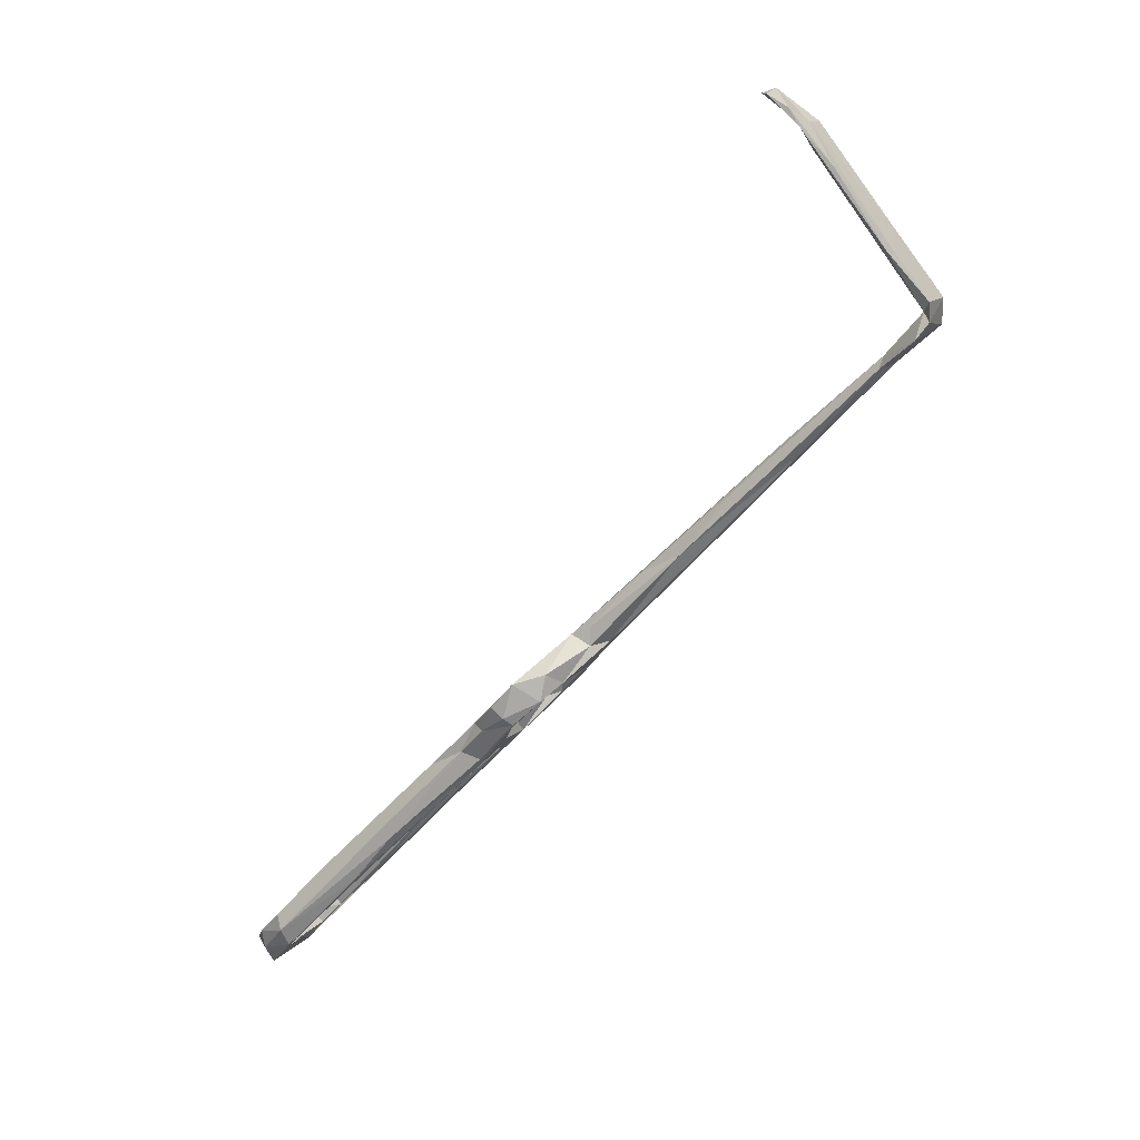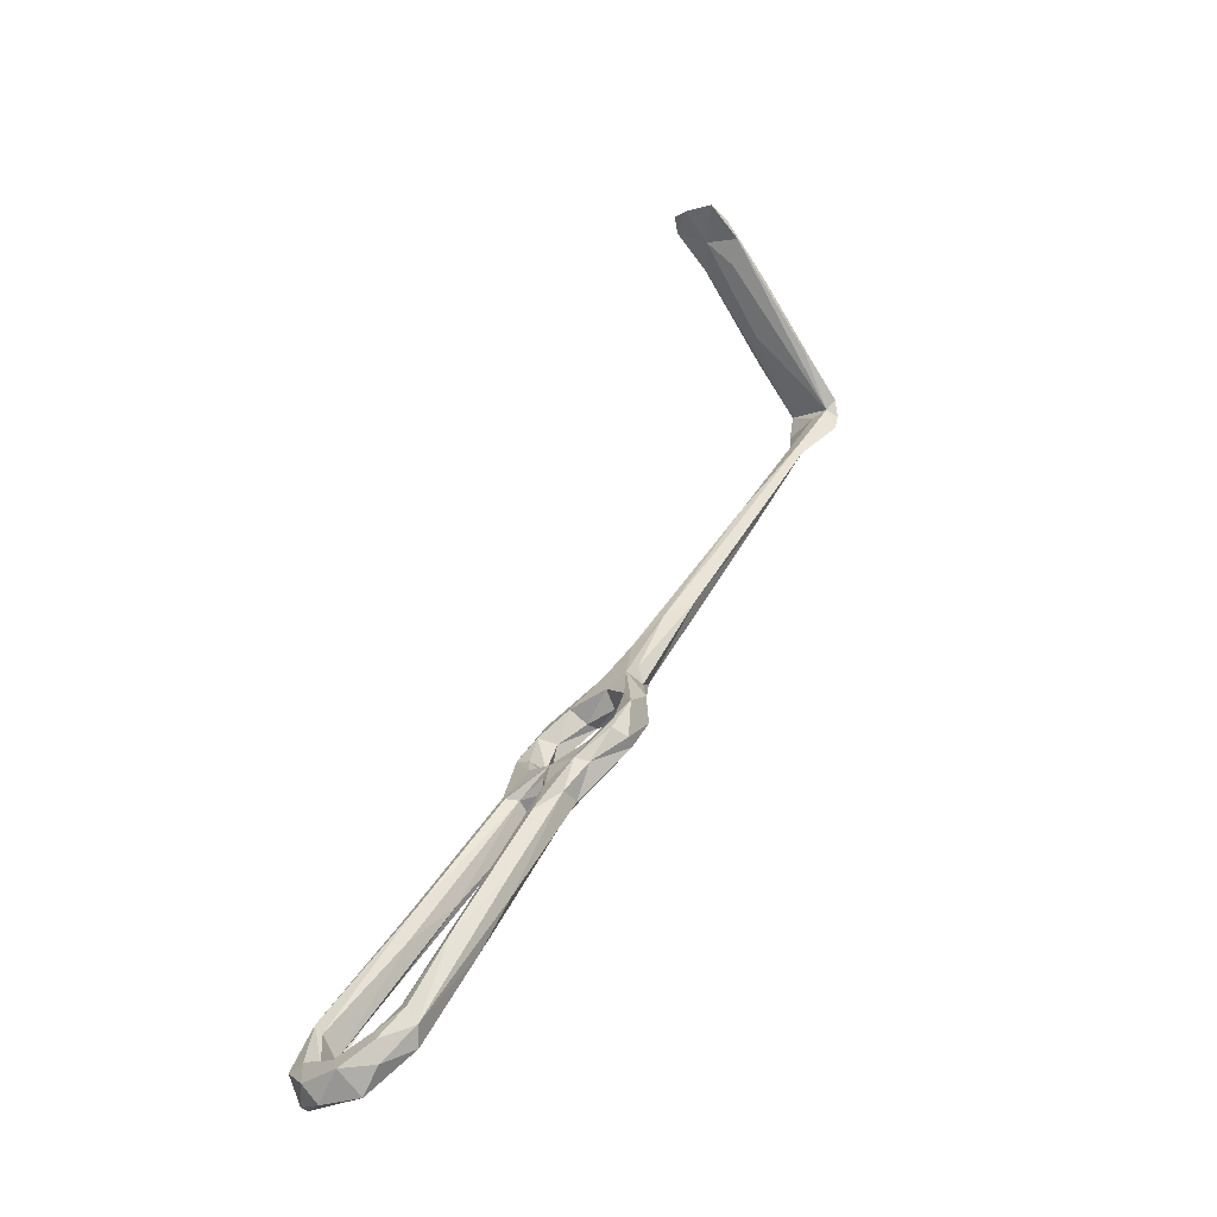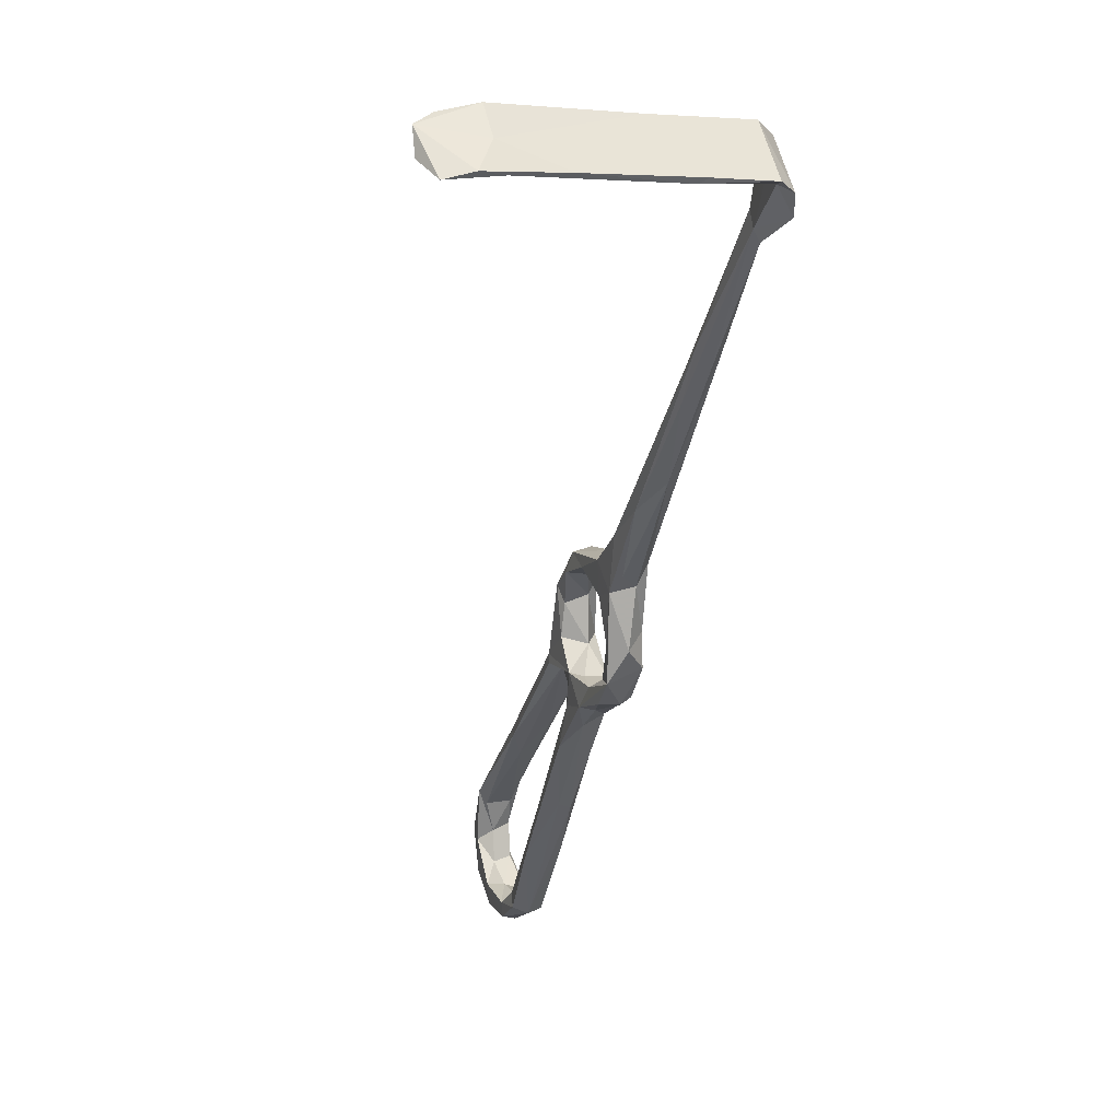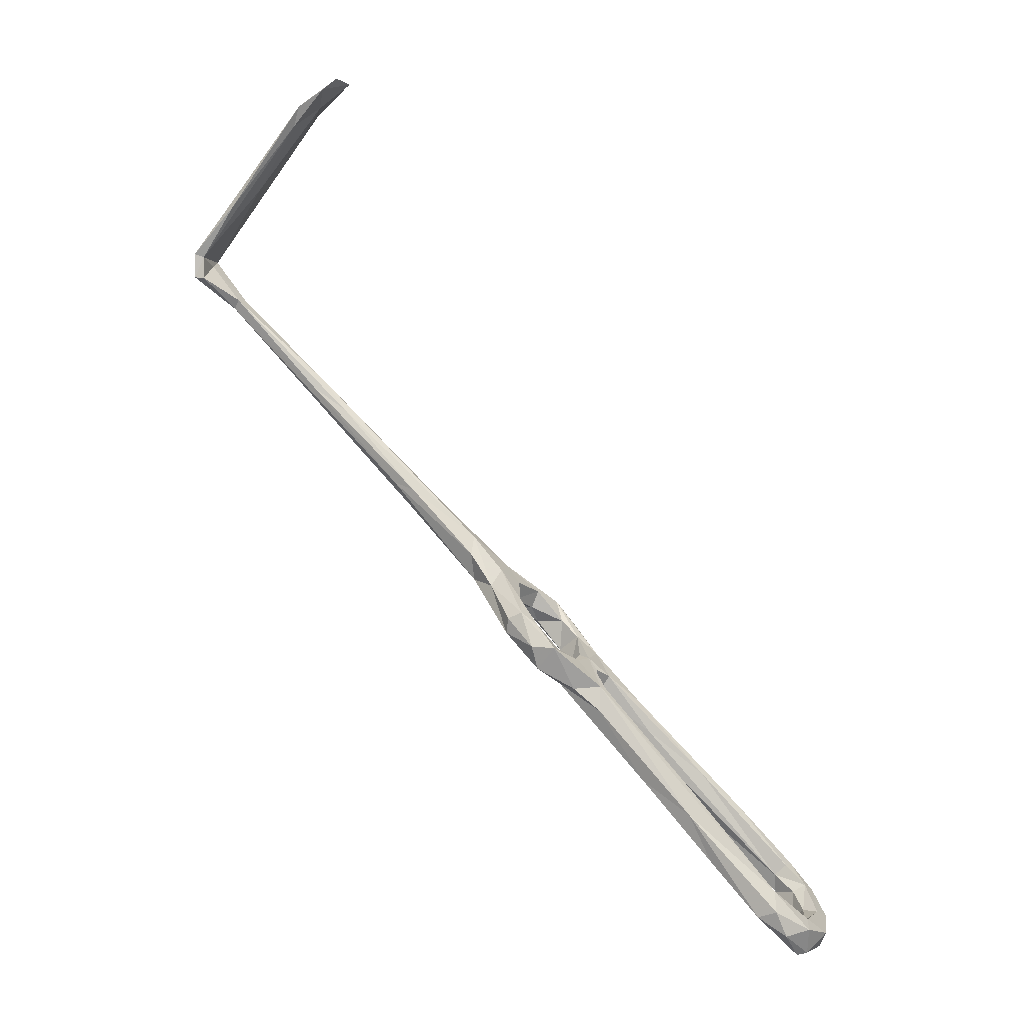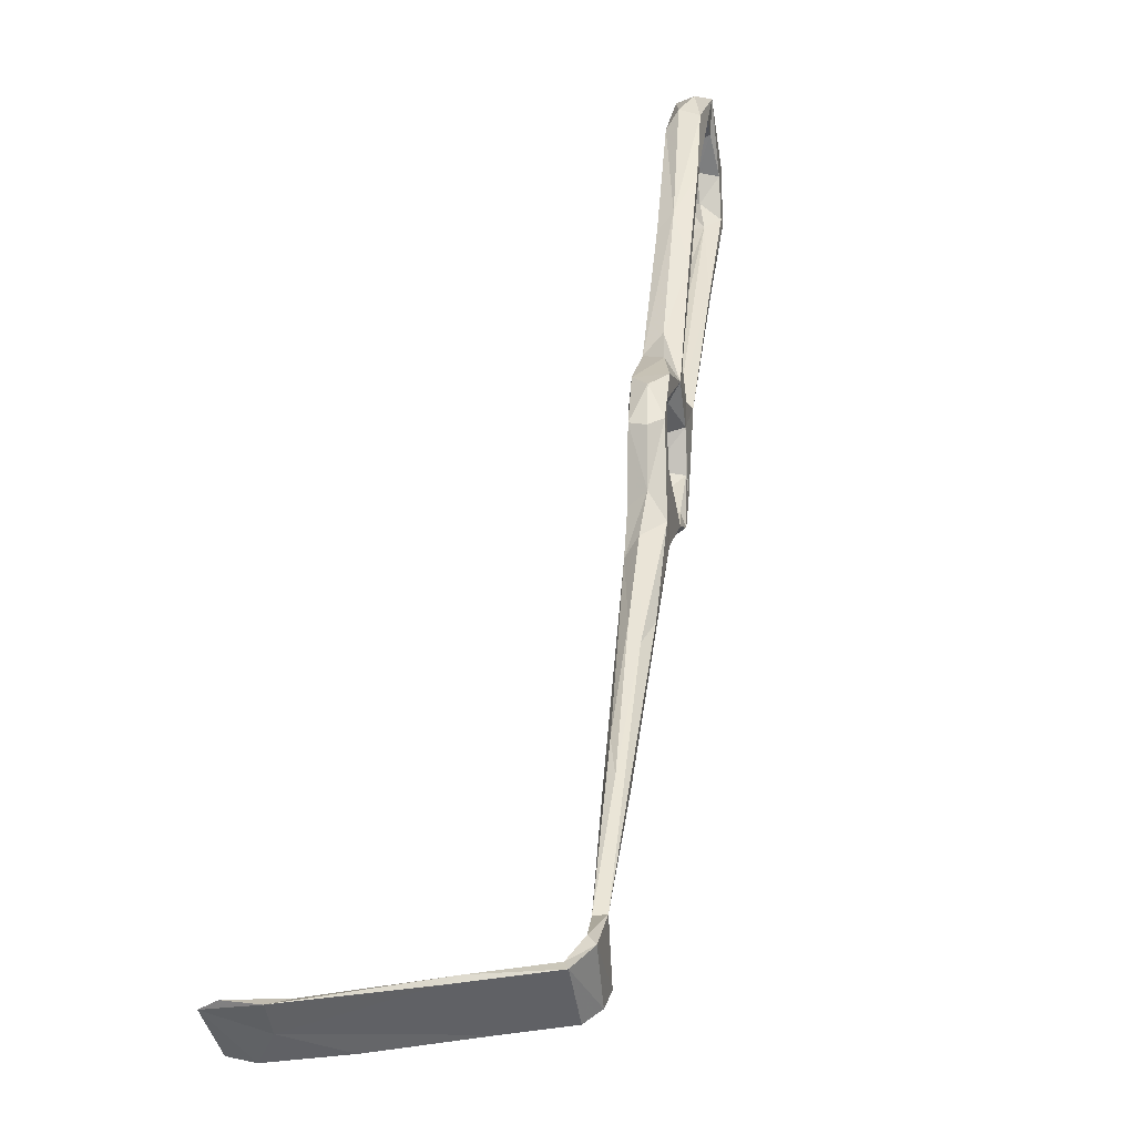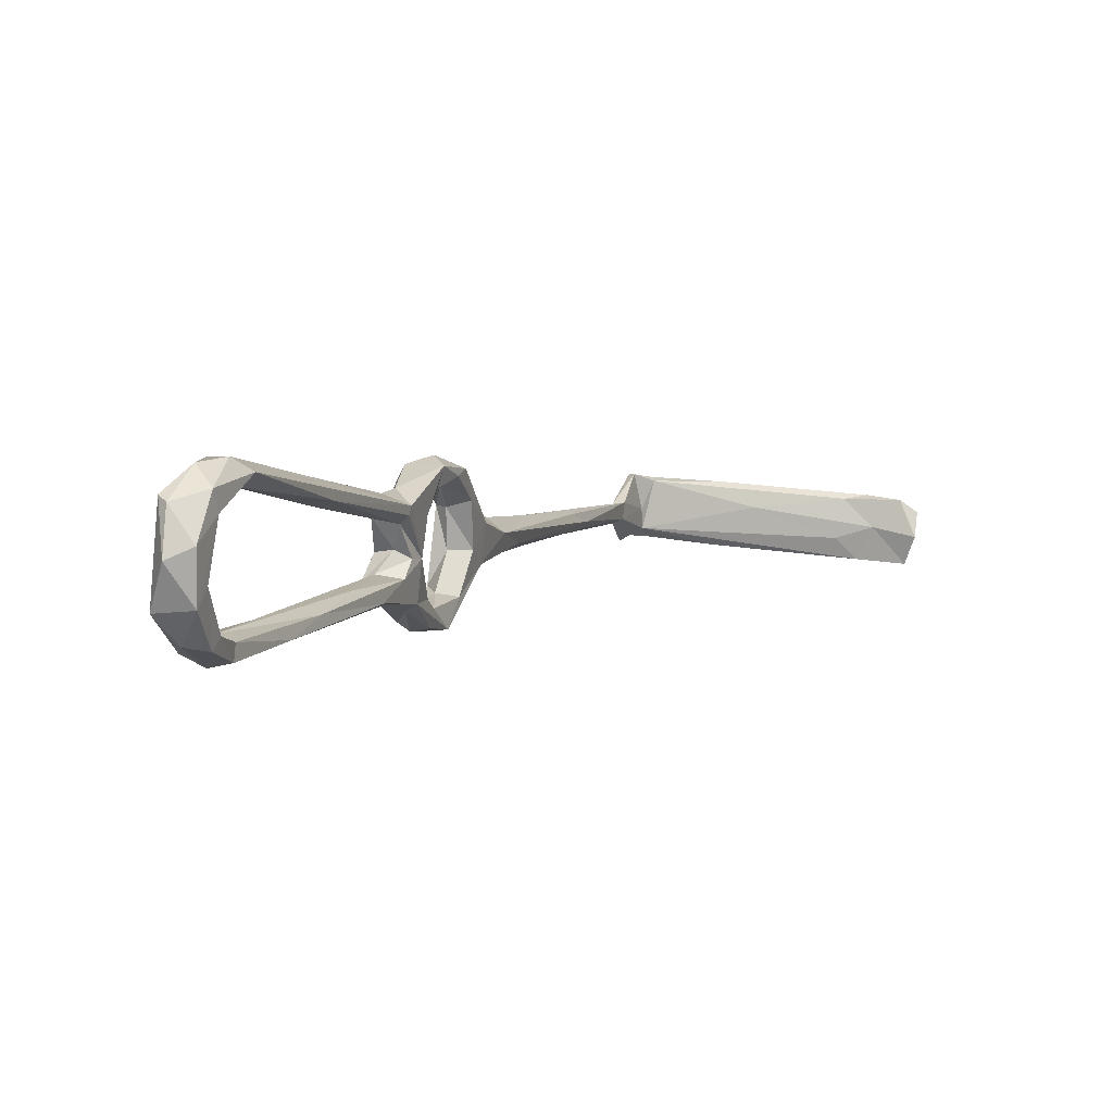
<metadata>
{"format":"obj","ext":"obj","renderer":"f3d","projection":"perspective","resolution":1024,"background":"white","views":[{"elev":17.9,"azim":-138.4,"up":"+Y"},{"elev":-14.5,"azim":156.8,"up":"+Y"},{"elev":-18.2,"azim":-152.7,"up":"+Z"},{"elev":1.1,"azim":34.6,"up":"+Y"},{"elev":59.5,"azim":-133.8,"up":"+Z"},{"elev":-15.1,"azim":58.9,"up":"+Z"}]}
</metadata>
<code>
v -122.2 45.6 -456.4
v -127.2 51.39 -453.2
v -124.8 50.55 -452
v -119.3 43.54 -453.9
v -120.8 47.27 -458.1
v -122 54.96 -456.4
v -117.3 48.96 -457.9
v -110.4 42.88 -456.1
v -113.3 42.16 -456.9
v -118.9 50.55 -454
v -114.5 47.01 -453.9
v -124.8 53.94 -449.7
v -123.3 57.76 -450.2
v -128.7 54.57 -447.5
v -124.9 56.19 -442
v -124.3 53.65 -434.5
v -127 63.98 -442.9
v -123.1 60.23 -441.8
v -121.7 54.12 -435.5
v -134 62.9 -438.1
v -131.2 61.92 -441.7
v -127.4 57.16 -451.7
v -61.31 -9.011 -454.8
v -60.18 -13.49 -453.6
v -56.98 -16.25 -462.9
v -62.08 -10.79 -457.1
v -60.54 -16.42 -461.4
v -64.53 -14.94 -452.6
v -75.53 -2.958 -450.3
v -77.02 -1.614 -452.1
v -65.07 -15.25 -455.9
v -79.14 6.805 -452.6
v -58.78 -19.25 -455.7
v -55.22 -18.02 -460
v -58.71 -24.44 -461
v -62.54 -19.37 -459.5
v -55.08 -20.23 -468.4
v -56.91 -23.95 -462.4
v -57.67 -23.94 -470.4
v -63.69 -22.87 -476.2
v -62.03 -20.91 -465.9
v -130.5 65.82 -441
v -118.2 57.07 -434.8
v -124.5 63.51 -436.3
v -125.5 59.88 -433.6
v -131.1 67.24 -433.1
v -131.6 71.3 -435.2
v -131.6 61.11 -435.1
v -146.2 78.42 -429.6
v -118.8 49.21 -430.1
v -117.9 52.62 -429.5
v -139.1 78.49 -434.2
v -147.6 83.44 -432.2
v -148.5 84.32 -426
v -143.9 82.55 -427.3
v -116 49.89 -433.7
v -115.1 45.08 -432.8
v -111.9 51.06 -433.1
v -114.9 54.13 -430.6
v -81.09 13.18 -450.7
v -80 12.01 -449.3
v -89.57 14.37 -449.5
v -79.8 7.572 -448
v -111.7 40.96 -432.7
v -111.8 46.32 -430.3
v -107.5 45.91 -433.3
v -108.8 45.44 -436.9
v -112.9 44.05 -435.4
v -106.5 42.5 -442.2
v -110.9 40.12 -443.5
v -110.6 36.9 -440.5
v -105.8 36.1 -439
v -60.11 -17.69 -467.6
v -58.87 -18.1 -476.2
v -59.29 -16.47 -472.5
v -63.15 -16.58 -472.8
v -66.41 -19.43 -473.7
v -64.45 -13.28 -480.1
v -65.13 -17.53 -479.9
v -72.52 -14.61 -478.9
v -72.5 -13.99 -476.8
v -67.39 -13.2 -475.8
v -72.1 -9.68 -475.6
v -183.1 125.7 -413.1
v -191.6 132.7 -413.7
v -183.1 128.2 -411.8
v -168.3 106.1 -419.6
v -184.1 126.3 -408.8
v -164.8 108.6 -419.6
v -182.7 128.4 -408.5
v -165.8 106.9 -417
v -159.3 101.7 -420.6
v -189 133.5 -400.1
v -186.7 133.3 -400.7
v -191.2 138 -410.4
v -189.3 136.7 -406.9
v -193.4 136.3 -411.5
v -187.2 138.4 -401.3
v -193 140.3 -411.3
v -184.1 149.7 -413.8
v -185.6 149.4 -412.9
v -166 167.8 -414.2
v -174.8 154.4 -407.6
v -178.5 149.9 -402
v -188.9 139.1 -399.9
v -177.3 153.1 -402.6
v -71.72 -10.67 -480.6
v -163.3 168.2 -406.6
v -163.6 102.4 -423.3
v -157.4 98.82 -425.1
v -101 36.54 -443
v -100.5 30.93 -442
v -100.7 36.04 -444.8
v -108.1 42.41 -449.2
v -106.7 32.39 -444.1
v -110.9 35.24 -448.5
v -113.9 38.47 -449.7
v -107.2 36.83 -448.7
v -111.5 42.85 -450.4
v -107.6 35.96 -457.6
v -111.2 34.46 -455.4
v -110.2 32.59 -453.9
v -107.9 33.79 -453
v -93.87 14.12 -466.7
v -105.3 37.83 -453.9
v -91.08 14.95 -446
v -103.4 35.74 -445.6
v -106.4 39.68 -450
v -100.5 31.61 -459.7
v -165.3 172.6 -418.1
v -163.2 173 -412
v -172.4 165.5 -416.2
v -161.1 172.4 -405.7
v -160.3 173 -412.5
v -155.4 176.2 -407.6
v -153.4 178.9 -410.2
v -153.6 178.3 -415.4
v -162.7 176.4 -418.4
v -158 178.9 -419.8
v -97.36 24.64 -459.2
v -65.1 -11.68 -477.6
v -69.82 -7.338 -476.9
v -69.93 -7.478 -479.9
v -86.58 3.333 -470.8
v -87.9 5.225 -467.9
v -80.21 6.276 -472.8
v -86.83 14.36 -466.5
v -93.21 17.72 -466.9
f 75 141 76
f 53 87 109
f 71 115 126
f 17 52 47
f 32 62 127
f 123 140 125
f 78 107 143
f 8 129 120
f 61 111 63
f 8 125 129
f 135 137 136
f 75 78 141
f 83 140 123
f 131 136 138
f 134 139 137
f 30 126 115
f 48 54 49
f 43 44 59
f 130 132 138
f 134 137 135
f 133 135 136
f 108 134 135
f 85 95 86
f 100 132 130
f 102 134 103
f 103 134 108
f 130 139 134
f 106 133 131
f 101 106 131
f 104 108 133
f 95 100 130
f 98 103 108
f 113 127 114
f 14 16 20
f 69 111 114
f 60 127 113
f 123 125 128
f 16 19 56
f 114 128 125
f 115 118 127
f 15 18 19
f 17 42 52
f 95 99 100
f 98 108 104
f 88 91 90
f 39 40 74
f 35 39 38
f 6 11 8
f 28 63 29
f 71 126 112
f 85 93 97
f 114 127 128
f 16 57 50
f 93 98 105
f 3 12 14
f 50 65 51
f 2 3 14
f 56 68 57
f 102 130 134
f 43 58 56
f 66 72 111
f 74 79 78
f 10 13 12
f 101 131 132
f 118 123 128
f 49 88 87
f 2 22 6
f 25 74 75
f 17 47 44
f 31 36 35
f 136 139 138
f 86 95 96
f 24 28 33
f 12 15 14
f 23 27 26
f 28 29 35
f 2 6 5
f 130 138 139
f 136 137 139
f 21 53 42
f 98 104 105
f 24 33 34
f 16 56 57
f 43 59 58
f 77 82 81
f 18 43 19
f 23 26 60
f 80 144 107
f 18 44 43
f 95 102 103
f 67 69 70
f 68 70 71
f 23 63 24
f 46 47 55
f 44 45 59
f 31 62 32
f 24 63 28
f 23 60 61
f 23 61 63
f 84 88 85
f 80 145 144
f 129 146 148
f 64 71 72
f 42 53 52
f 35 40 39
f 25 37 74
f 84 85 86
f 120 148 124
f 78 79 107
f 142 143 146
f 6 17 13
f 107 146 143
f 81 83 145
f 35 36 41
f 95 98 96
f 83 142 147
f 66 111 69
f 28 35 33
f 85 88 93
f 25 73 27
f 37 39 74
f 26 27 31
f 50 64 65
f 129 147 146
f 104 133 106
f 78 143 141
f 30 115 62
f 57 68 71
f 69 114 70
f 46 54 48
f 121 124 122
f 125 140 147
f 125 147 129
f 6 13 10
f 64 72 66
f 19 43 56
f 25 75 73
f 93 94 98
f 1 5 9
f 3 4 10
f 83 123 145
f 15 19 16
f 107 124 148
f 122 144 145
f 120 124 121
f 29 126 30
f 50 57 64
f 23 25 27
f 14 21 22
f 83 141 142
f 4 11 10
f 122 145 123
f 86 90 89
f 1 2 5
f 76 82 77
f 111 113 114
f 122 124 144
f 86 110 109
f 63 112 126
f 58 67 68
f 89 90 92
f 116 122 118
f 13 17 18
f 107 144 124
f 35 77 40
f 141 143 142
f 27 41 36
f 40 80 79
f 57 71 64
f 58 59 66
f 9 120 121
f 142 146 147
f 77 81 80
f 56 58 68
f 26 31 32
f 70 114 119
f 64 66 65
f 67 70 68
f 95 130 102
f 2 4 3
f 6 10 11
f 95 103 98
f 80 81 145
f 6 22 17
f 17 44 18
f 30 62 31
f 46 55 54
f 20 53 21
f 5 6 7
f 13 18 15
f 116 117 122
f 70 117 71
f 27 36 31
f 45 46 48
f 40 77 80
f 25 34 37
f 23 24 34
f 84 109 87
f 81 82 83
f 59 65 66
f 74 78 75
f 63 111 112
f 34 38 37
f 99 101 100
f 100 101 132
f 33 38 34
f 26 32 60
f 45 47 46
f 37 38 39
f 1 121 122
f 14 20 21
f 6 8 7
f 17 21 42
f 54 91 88
f 82 141 83
f 17 22 21
f 2 14 22
f 71 112 72
f 44 47 45
f 1 4 2
f 14 15 16
f 16 48 20
f 45 48 50
f 16 50 48
f 29 30 31
f 88 94 93
f 97 105 99
f 90 96 94
f 8 120 9
f 118 128 127
f 85 97 95
f 95 97 99
f 58 66 67
f 94 96 98
f 60 113 111
f 107 148 146
f 104 106 105
f 93 105 97
f 101 105 106
f 20 48 49
f 79 80 107
f 41 73 76
f 3 10 12
f 41 76 77
f 84 87 88
f 86 96 90
f 40 79 74
f 35 41 77
f 20 49 87
f 99 105 101
f 20 87 53
f 12 13 15
f 120 129 148
f 108 135 133
f 54 55 91
f 53 109 110
f 23 34 25
f 47 89 92
f 88 90 94
f 52 110 89
f 47 92 55
f 55 92 91
f 27 73 41
f 60 111 61
f 83 147 140
f 73 75 76
f 52 53 110
f 1 9 121
f 33 35 38
f 47 52 89
f 49 54 88
f 32 127 60
f 84 86 109
f 86 89 110
f 29 31 35
f 118 122 123
f 29 63 126
f 66 69 67
f 131 138 132
f 71 116 115
f 71 117 116
f 70 119 117
f 4 117 11
f 11 117 119
f 90 91 92
f 45 50 51
f 7 8 9
f 115 116 118
f 8 11 114
f 1 122 117
f 8 114 125
f 72 112 111
f 1 117 4
f 11 119 114
f 76 141 82
f 131 133 136
f 51 65 59
f 62 115 127
f 45 51 59
f 5 7 9

</code>
